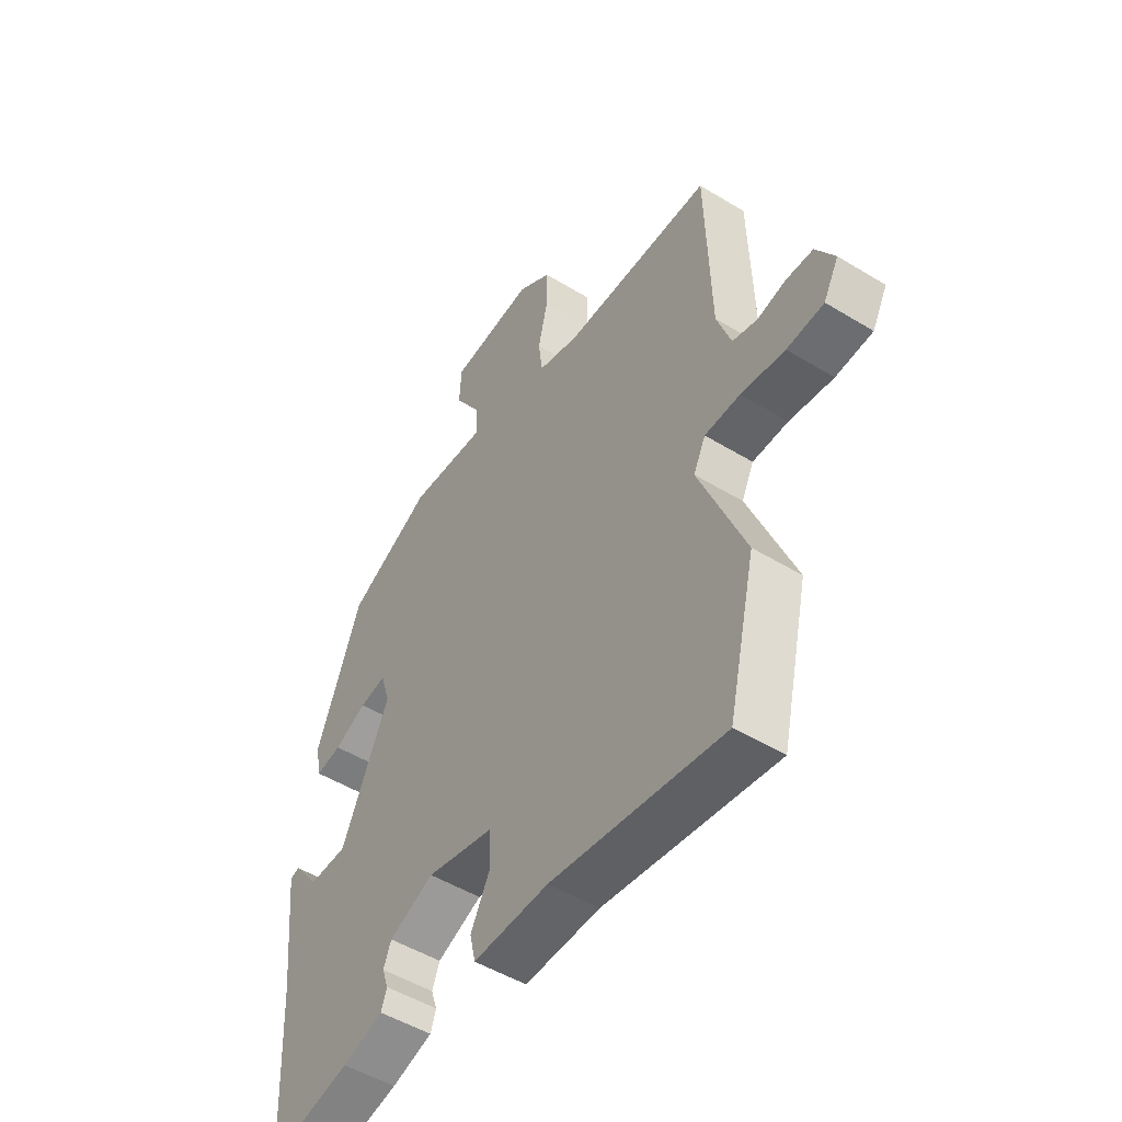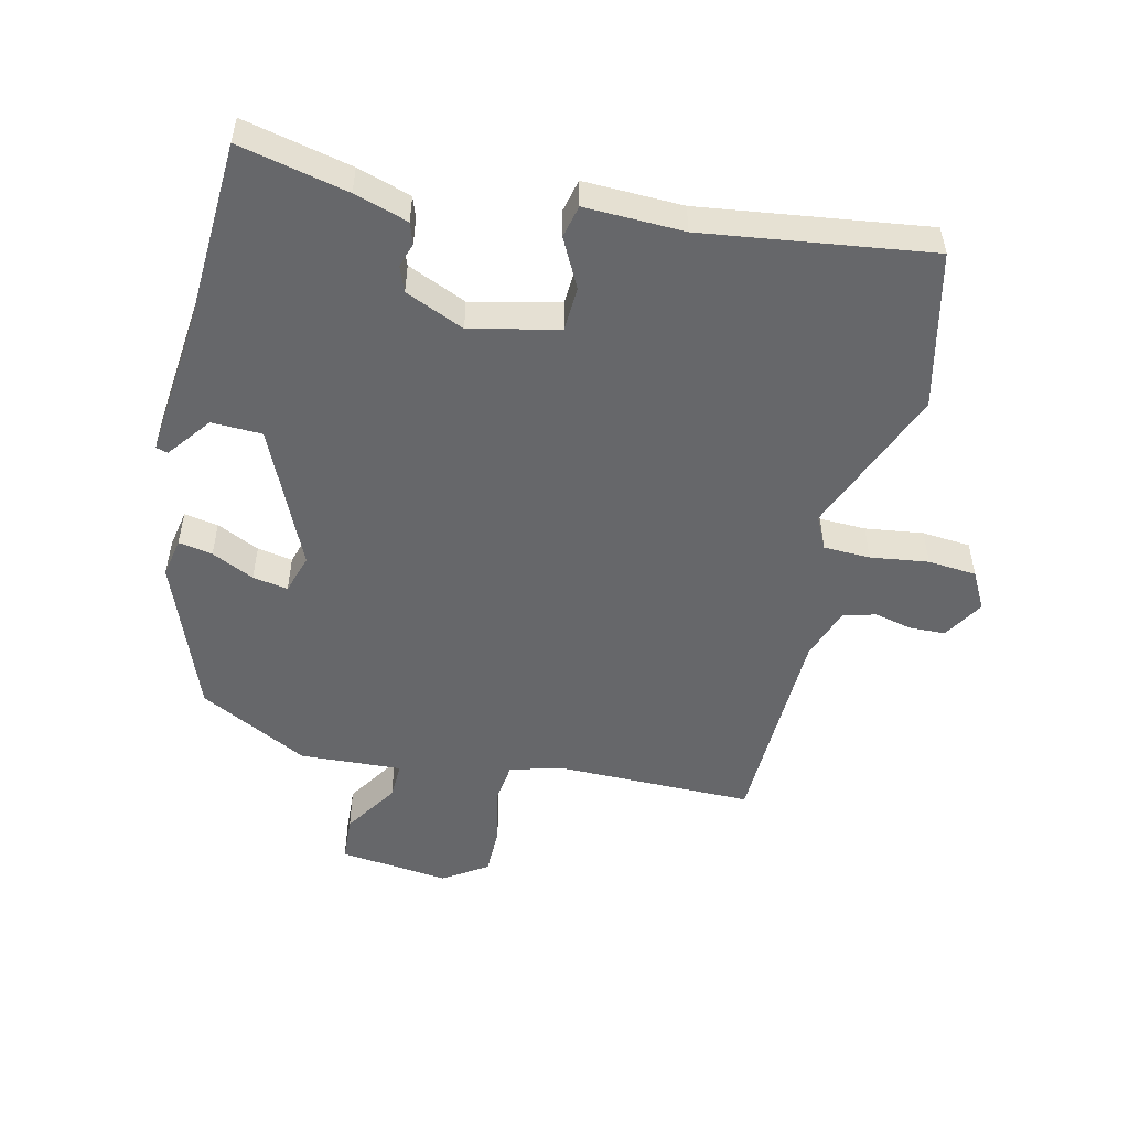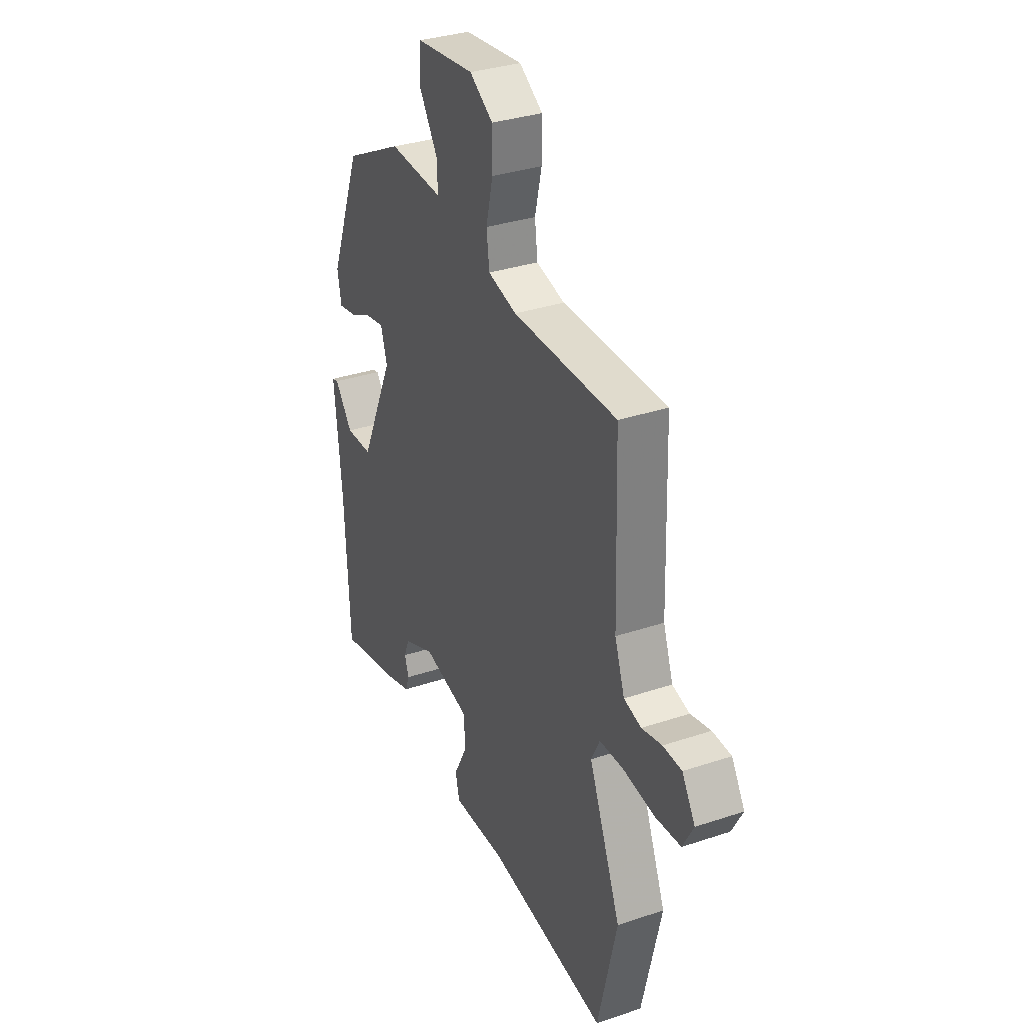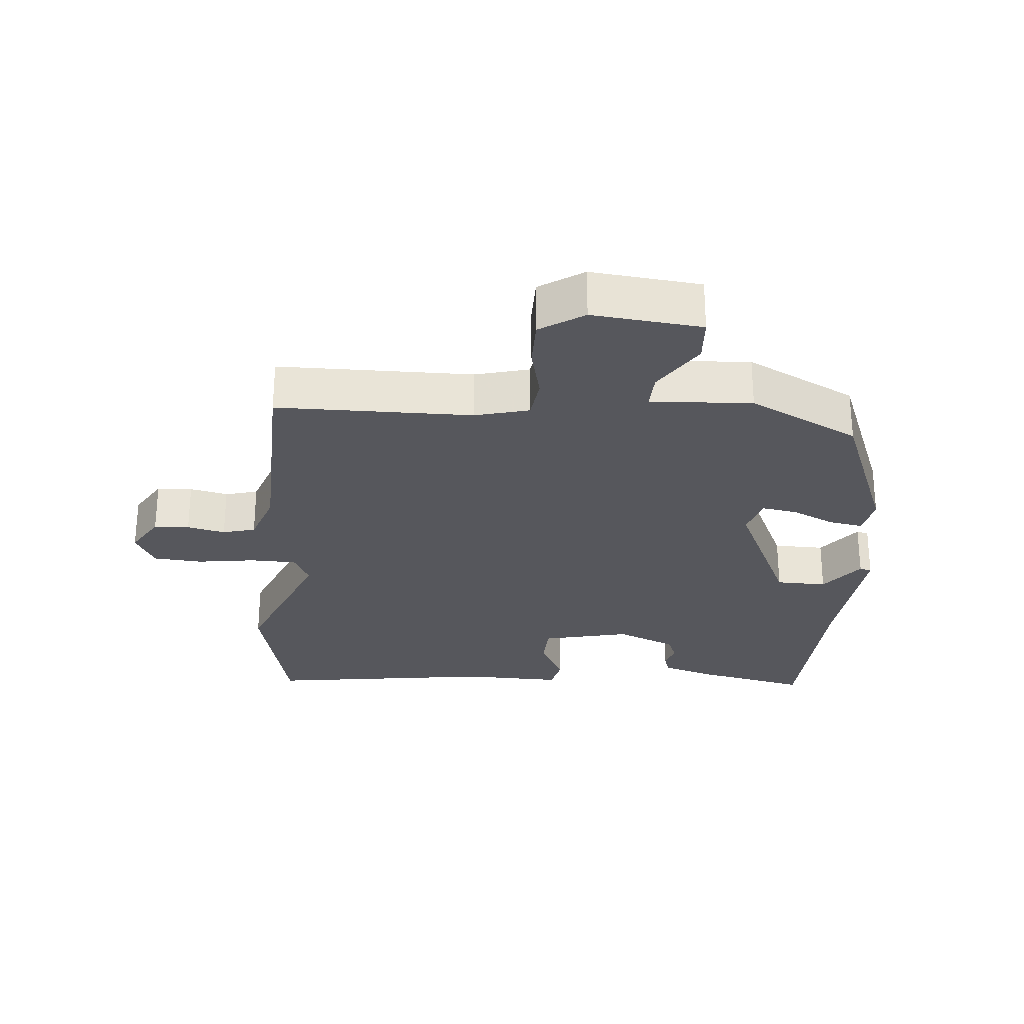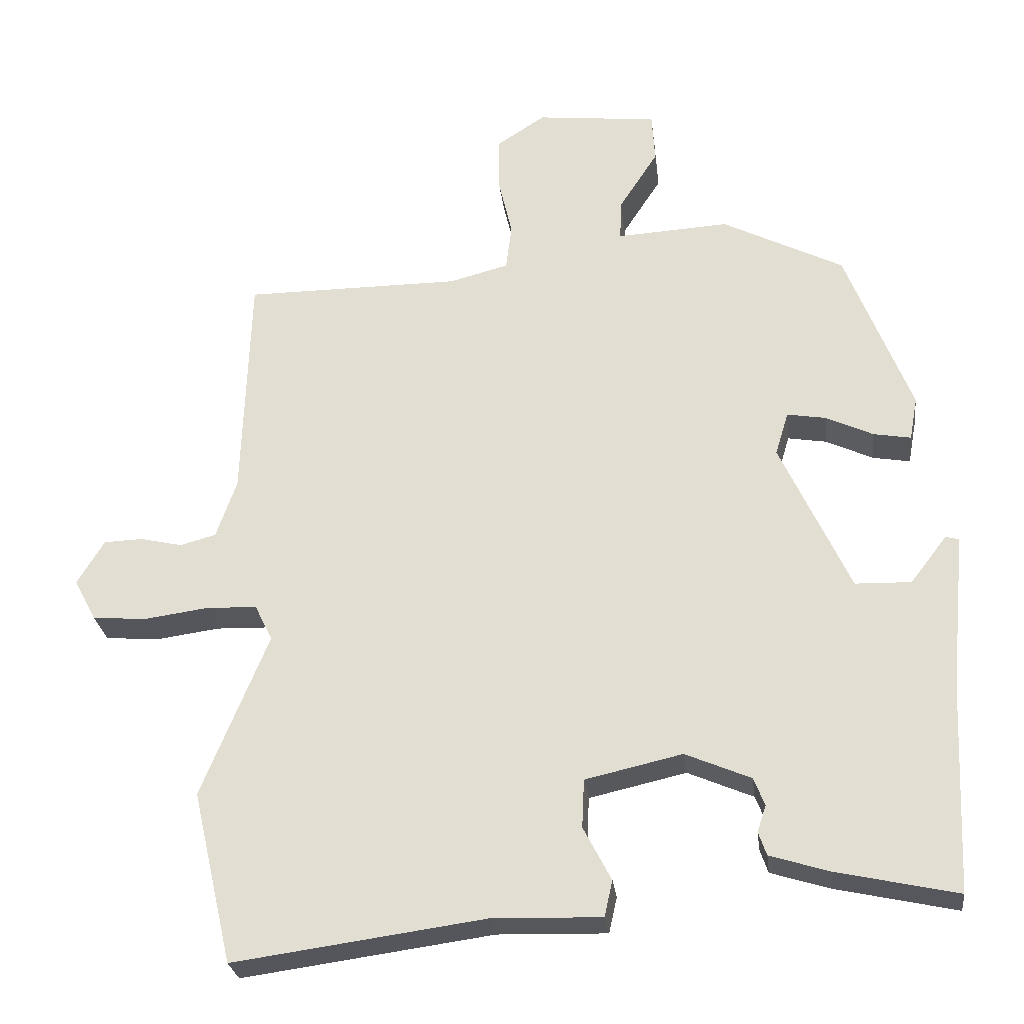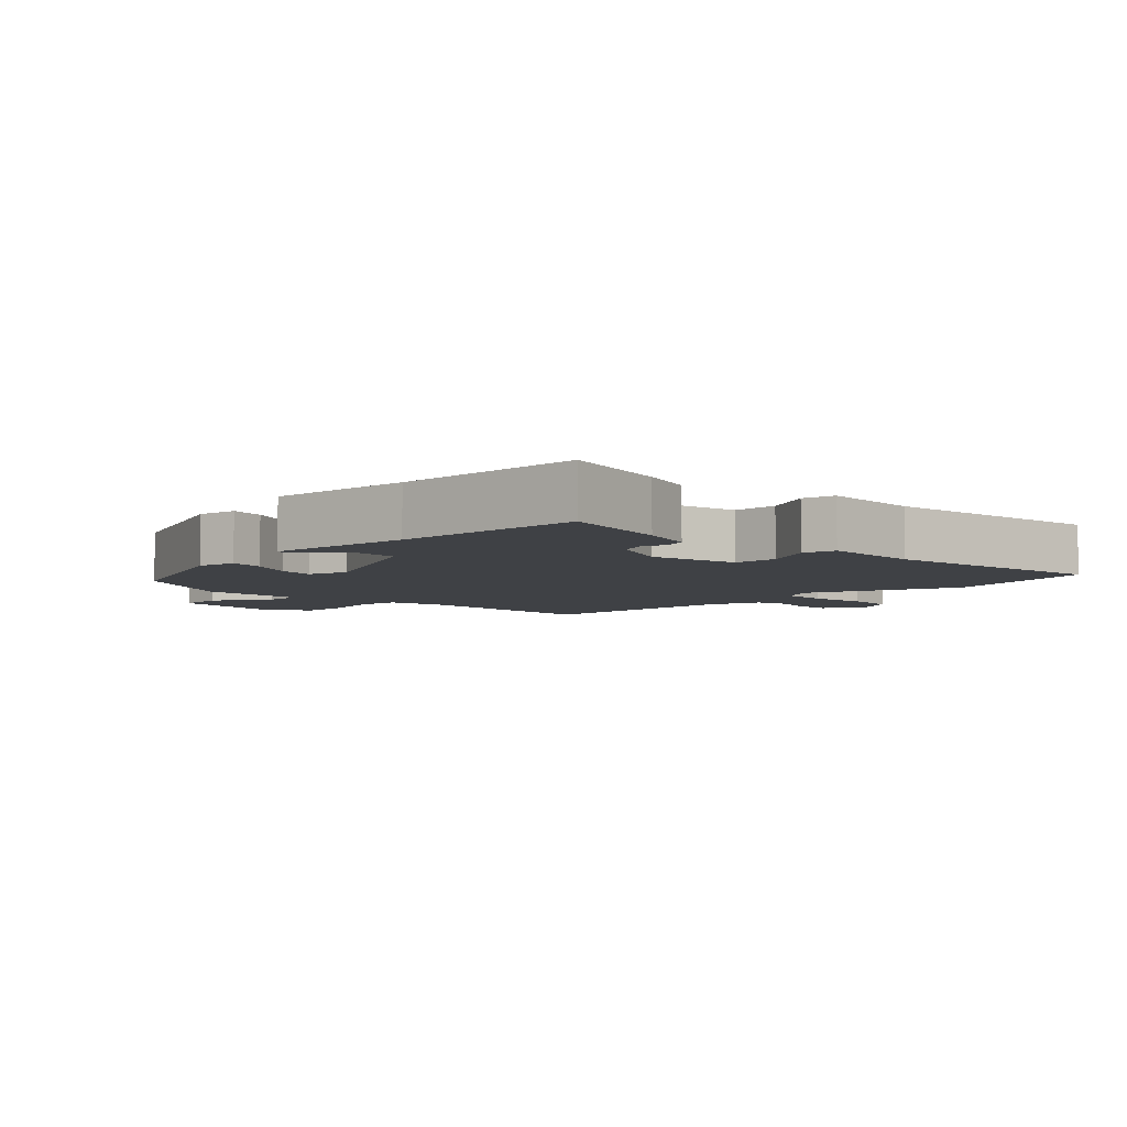
<metadata>
{"format":"obj","ext":"obj","renderer":"f3d","projection":"perspective","resolution":1024,"background":"white","views":[{"elev":-49.9,"azim":-123.9,"up":"+Z"},{"elev":-52.2,"azim":166.7,"up":"+Y"},{"elev":33.1,"azim":-114.8,"up":"+Z"},{"elev":-27.6,"azim":-4.6,"up":"+Y"},{"elev":-26.9,"azim":6.9,"up":"+Z"},{"elev":-5.7,"azim":134.6,"up":"+Y"}]}
</metadata>
<code>
v -0.488 0.07 -0.552
v -0.542 0.07 -0.318
v -0.451 0.07 -0.095
v -0.475 0.07 -0.046
v -0.545 0.07 -0.044
v -0.632 0.07 -0.056
v -0.705 0.07 -0.05
v -0.735 0.07 0.006
v -0.698 0.07 0.067
v -0.645 0.07 0.069
v -0.588 0.07 0.056
v -0.539 0.07 0.069
v -0.511 0.07 0.149
v -0.501 0.07 0.464
v -0.207 0.07 0.465
v -0.126 0.07 0.486
v -0.118 0.07 0.549
v -0.137 0.07 0.63
v -0.137 0.07 0.704
v -0.071 0.07 0.747
v 0.094 0.07 0.729
v 0.098 0.07 0.661
v 0.045 0.07 0.579
v 0.043 0.07 0.524
v 0.196 0.07 0.533
v 0.361 0.07 0.449
v 0.45 0.07 0.22
v 0.439 0.07 0.161
v 0.388 0.07 0.17
v 0.324 0.07 0.2
v 0.271 0.07 0.209
v 0.253 0.07 0.15
v 0.348 0.07 -0.057
v 0.424 0.07 -0.059
v 0.474 0.07 0.006
v 0.492 0.07 0.001
v 0.471 0.07 -0.213
v 0.458 0.07 -0.496
v 0.294 0.07 -0.46
v 0.213 0.07 -0.435
v 0.202 0.07 -0.403
v 0.214 0.07 -0.367
v 0.199 0.07 -0.329
v 0.11 0.07 -0.291
v -0.022 0.07 -0.321
v -0.025 0.07 -0.387
v 0.013 0.07 -0.46
v 0.002 0.07 -0.509
v -0.147 0.07 -0.505
v -0.488 0 -0.552
v -0.542 0 -0.318
v -0.451 0 -0.095
v -0.475 0 -0.046
v -0.545 0 -0.044
v -0.632 0 -0.056
v -0.705 0 -0.05
v -0.735 0 0.006
v -0.698 0 0.067
v -0.645 0 0.069
v -0.588 0 0.056
v -0.539 0 0.069
v -0.511 0 0.149
v -0.501 0 0.464
v -0.207 0 0.465
v -0.126 0 0.486
v -0.118 0 0.549
v -0.137 0 0.63
v -0.137 0 0.704
v -0.071 0 0.747
v 0.094 0 0.729
v 0.098 0 0.661
v 0.045 0 0.579
v 0.043 0 0.524
v 0.196 0 0.533
v 0.361 0 0.449
v 0.45 0 0.22
v 0.439 0 0.161
v 0.388 0 0.17
v 0.324 0 0.2
v 0.271 0 0.209
v 0.253 0 0.15
v 0.348 0 -0.057
v 0.424 0 -0.059
v 0.474 0 0.006
v 0.492 0 0.001
v 0.471 0 -0.213
v 0.458 0 -0.496
v 0.294 0 -0.46
v 0.213 0 -0.435
v 0.202 0 -0.403
v 0.214 0 -0.367
v 0.199 0 -0.329
v 0.11 0 -0.291
v -0.022 0 -0.321
v -0.025 0 -0.387
v 0.013 0 -0.46
v 0.002 0 -0.509
v -0.147 0 -0.505
f 46 47 48 49
f 1 2 3
f 49 1 3
f 46 49 3
f 45 46 3
f 44 45 3 4
f 40 41 42
f 39 40 42
f 38 39 42
f 37 38 42
f 36 37 42
f 35 36 42
f 34 35 42
f 33 34 42 43
f 32 33 43 44
f 28 29 30
f 27 28 30
f 26 27 30
f 25 26 30
f 24 25 30
f 24 30 31
f 21 22 23
f 20 21 23
f 19 20 23
f 18 19 23
f 17 18 23
f 16 17 23 24
f 32 44 4
f 31 32 4
f 24 31 4
f 16 24 4
f 15 16 4
f 9 10 11
f 8 9 11
f 7 8 11
f 6 7 11
f 5 6 11
f 5 11 12
f 4 5 12 13
f 4 13 14 15
f 98 97 96 95
f 52 51 50
f 52 50 98
f 52 98 95
f 52 95 94
f 53 52 94 93
f 91 90 89
f 91 89 88
f 91 88 87
f 91 87 86
f 91 86 85
f 91 85 84
f 91 84 83
f 92 91 83 82
f 93 92 82 81
f 79 78 77
f 79 77 76
f 79 76 75
f 79 75 74
f 79 74 73
f 80 79 73
f 72 71 70
f 72 70 69
f 72 69 68
f 72 68 67
f 72 67 66
f 73 72 66 65
f 53 93 81
f 53 81 80
f 53 80 73
f 53 73 65
f 53 65 64
f 60 59 58
f 60 58 57
f 60 57 56
f 60 56 55
f 60 55 54
f 61 60 54
f 62 61 54 53
f 64 63 62 53
f 1 50 51 2
f 2 51 52 3
f 3 52 53 4
f 4 53 54 5
f 5 54 55 6
f 6 55 56 7
f 7 56 57 8
f 8 57 58 9
f 9 58 59 10
f 10 59 60 11
f 11 60 61 12
f 12 61 62 13
f 13 62 63 14
f 14 63 64 15
f 15 64 65 16
f 16 65 66 17
f 17 66 67 18
f 18 67 68 19
f 19 68 69 20
f 20 69 70 21
f 21 70 71 22
f 22 71 72 23
f 23 72 73 24
f 24 73 74 25
f 25 74 75 26
f 26 75 76 27
f 27 76 77 28
f 28 77 78 29
f 29 78 79 30
f 30 79 80 31
f 31 80 81 32
f 32 81 82 33
f 33 82 83 34
f 34 83 84 35
f 35 84 85 36
f 36 85 86 37
f 37 86 87 38
f 38 87 88 39
f 39 88 89 40
f 40 89 90 41
f 41 90 91 42
f 42 91 92 43
f 43 92 93 44
f 44 93 94 45
f 45 94 95 46
f 46 95 96 47
f 47 96 97 48
f 48 97 98 49
f 49 98 50 1

</code>
